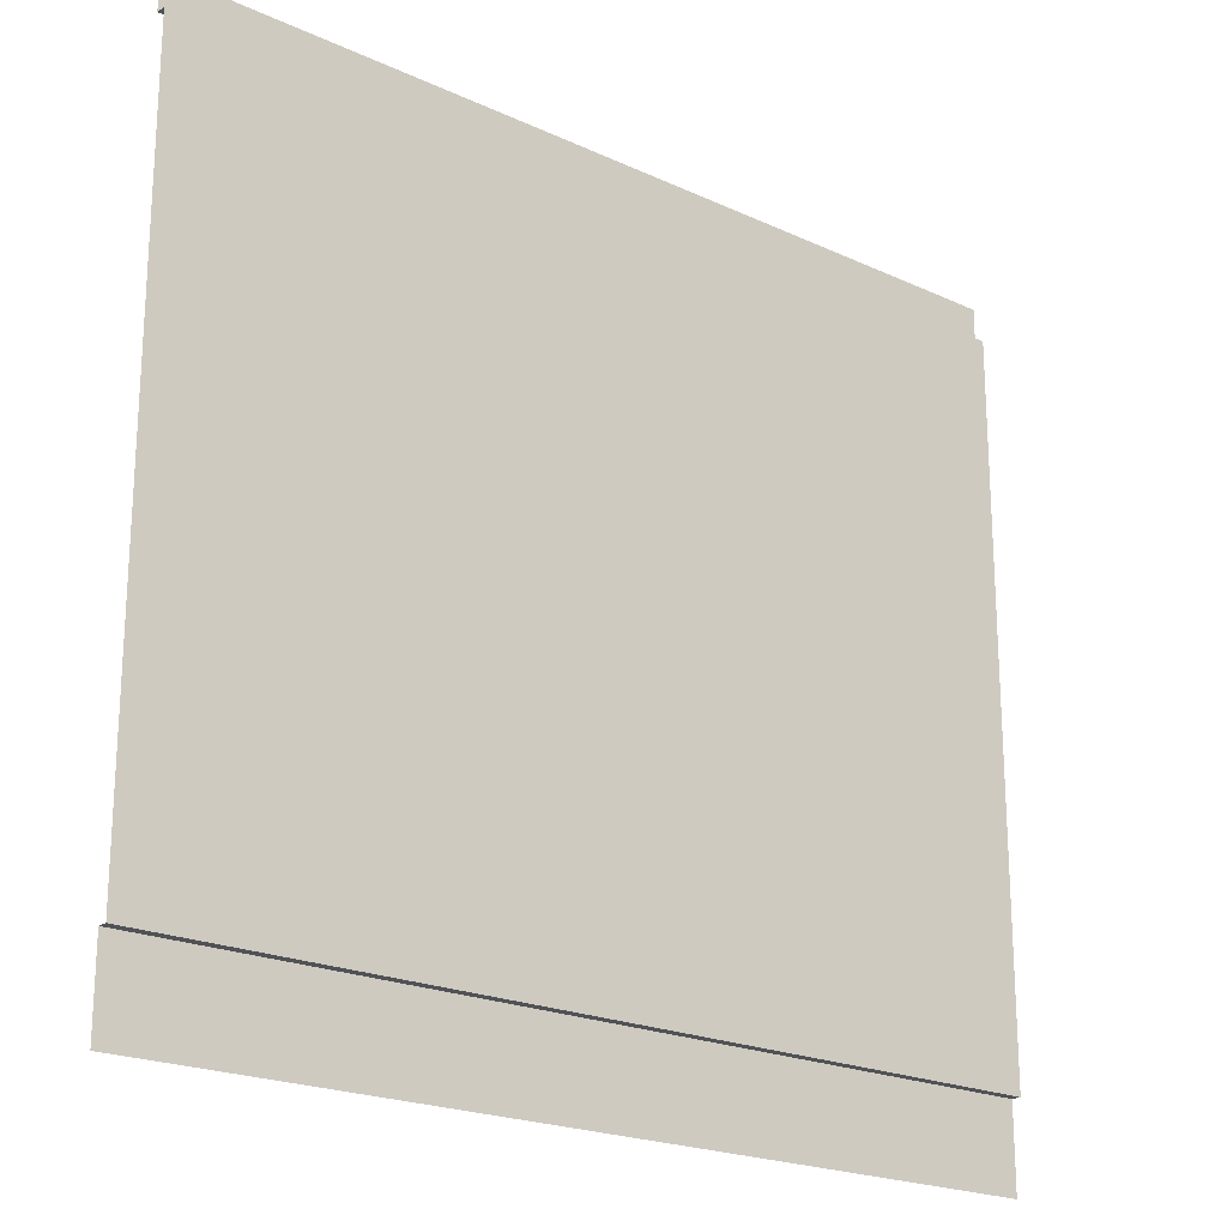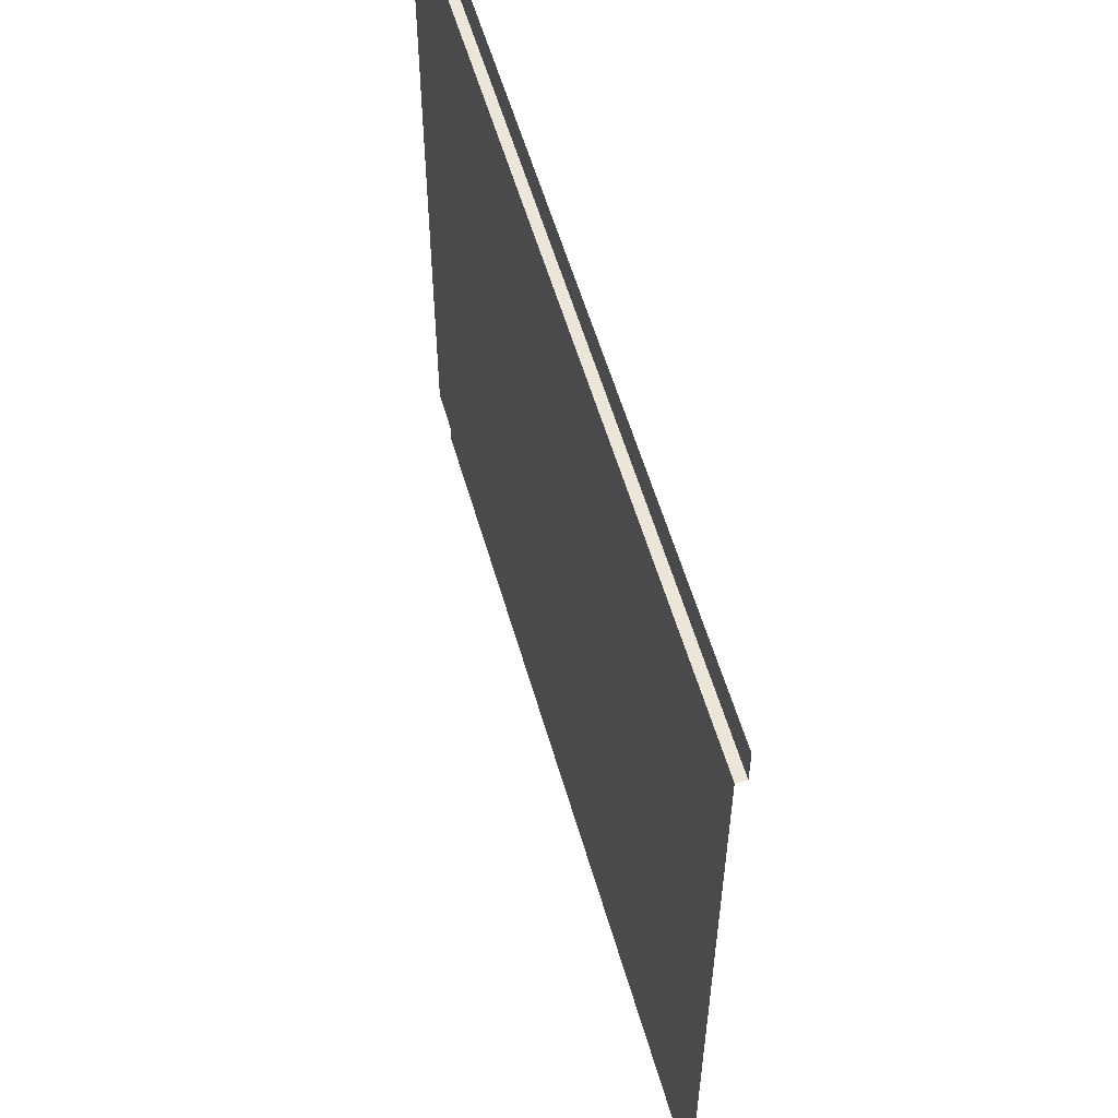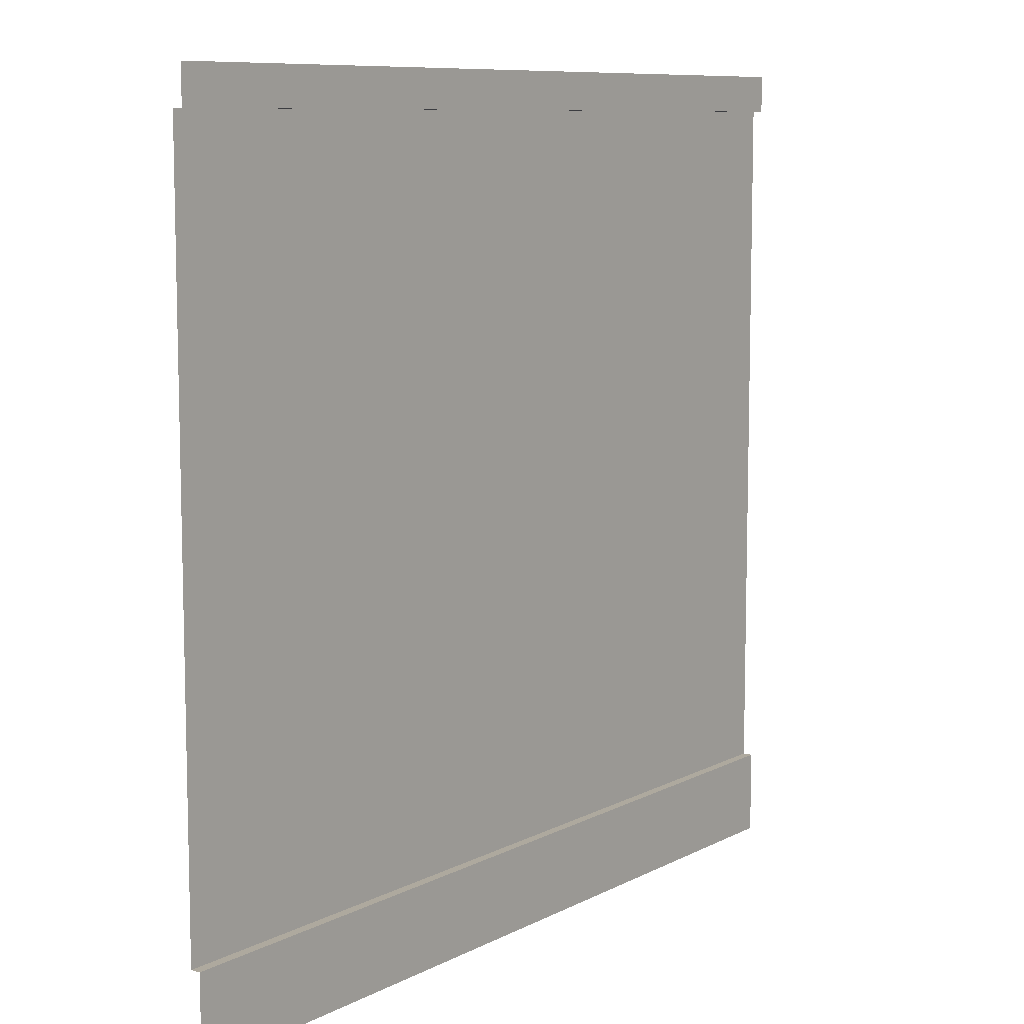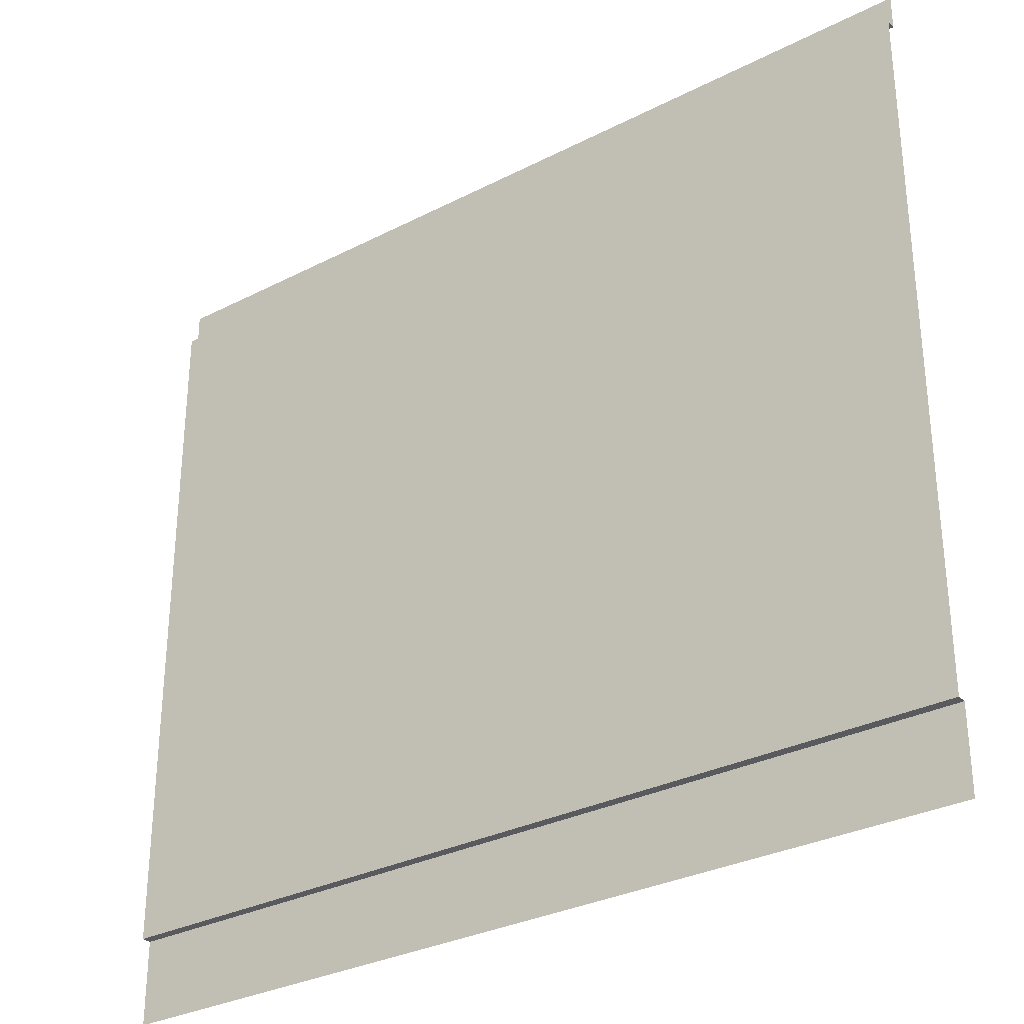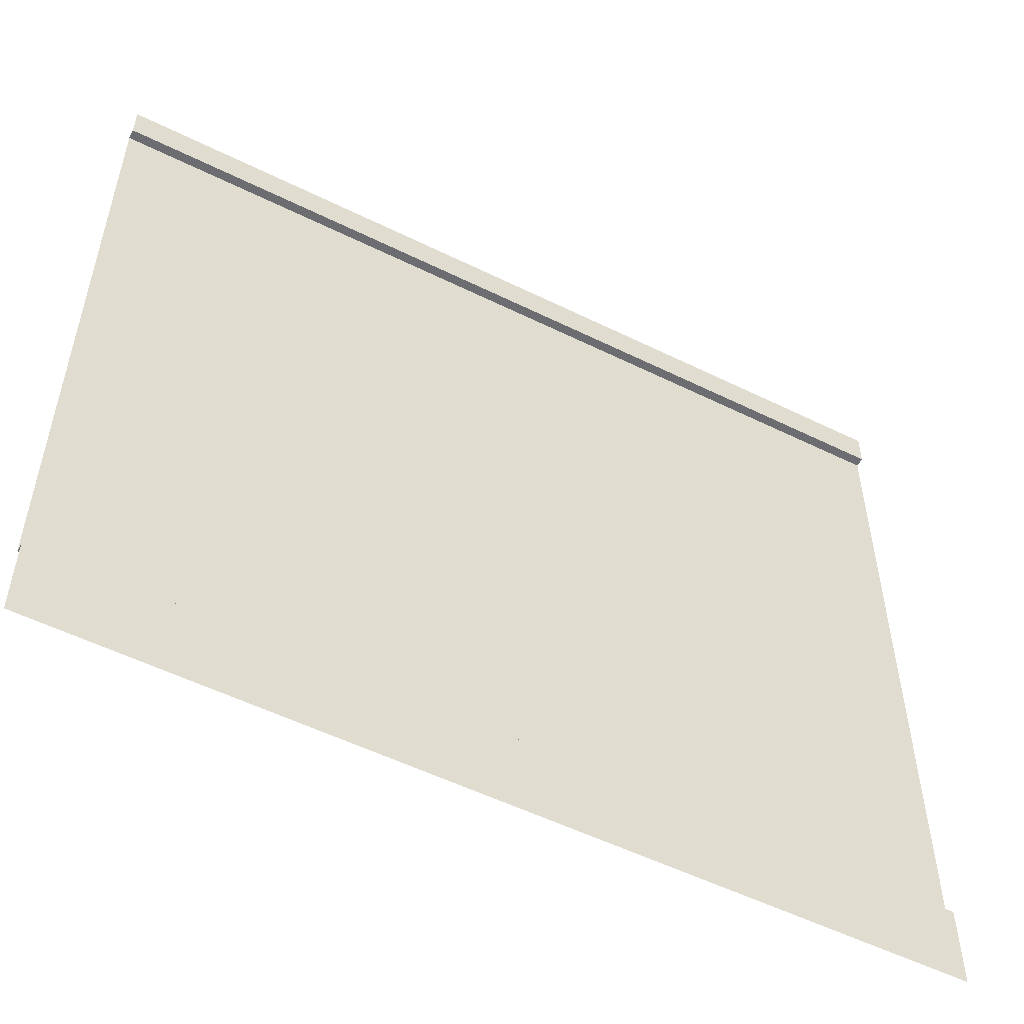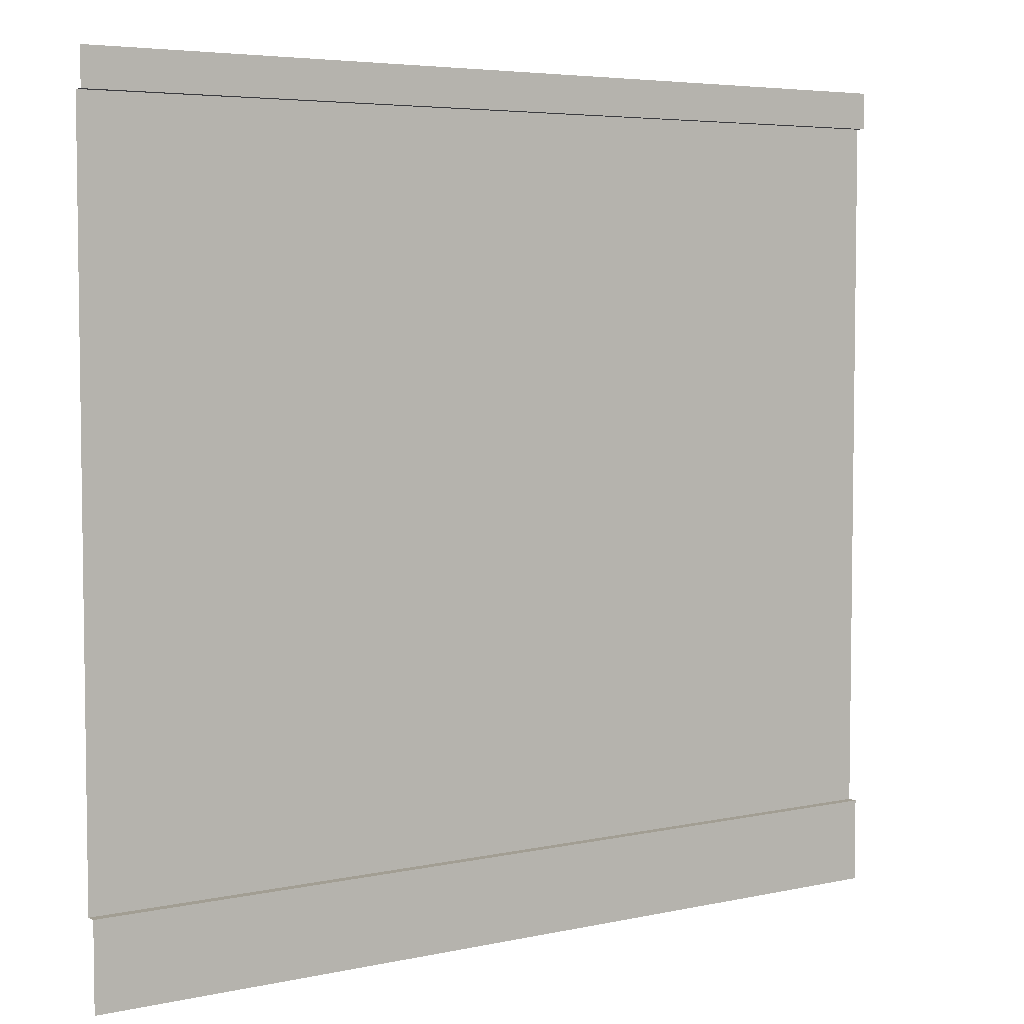
<metadata>
{"format":"obj","ext":"obj","renderer":"f3d","projection":"perspective","resolution":1024,"background":"white","views":[{"elev":-21.0,"azim":140.3,"up":"+Y"},{"elev":56.8,"azim":-106.0,"up":"+Y"},{"elev":9.0,"azim":-53.5,"up":"+Y"},{"elev":-31.0,"azim":-143.7,"up":"+Y"},{"elev":-54.0,"azim":-27.7,"up":"+Y"},{"elev":5.0,"azim":-34.8,"up":"+Y"}]}
</metadata>
<code>
v 5 0.2061 0
v 4.768e-07 0.2061 0
v 4.768e-07 4.208 0
v 5 4.208 0
v 2.003e-06 4.208 0.05487
v 4.768e-07 4.414 0.05487
v 5 4.414 0.05487
v 5 4.208 0.05487
v 5 4.208 0.05487
v 5 4.208 0
v 2.003e-06 4.208 0
v 2.003e-06 4.208 0.05487
v 2.003e-06 -0.2707 0.05487
v 4.768e-07 0.2061 0.05487
v 5 0.2061 0.05487
v 5 -0.2707 0.05487
v 4.768e-07 0.2061 0.05487
v 4.768e-07 0.2061 0
v 5 0.2061 0
v 5 0.2061 0.05487
g Wall_01_Yellow_959_133
f 1 3 2
f 1 4 3
f 5 7 6
f 5 8 7
f 9 11 10
f 9 12 11
f 13 15 14
f 13 16 15
f 17 19 18
f 17 20 19

</code>
